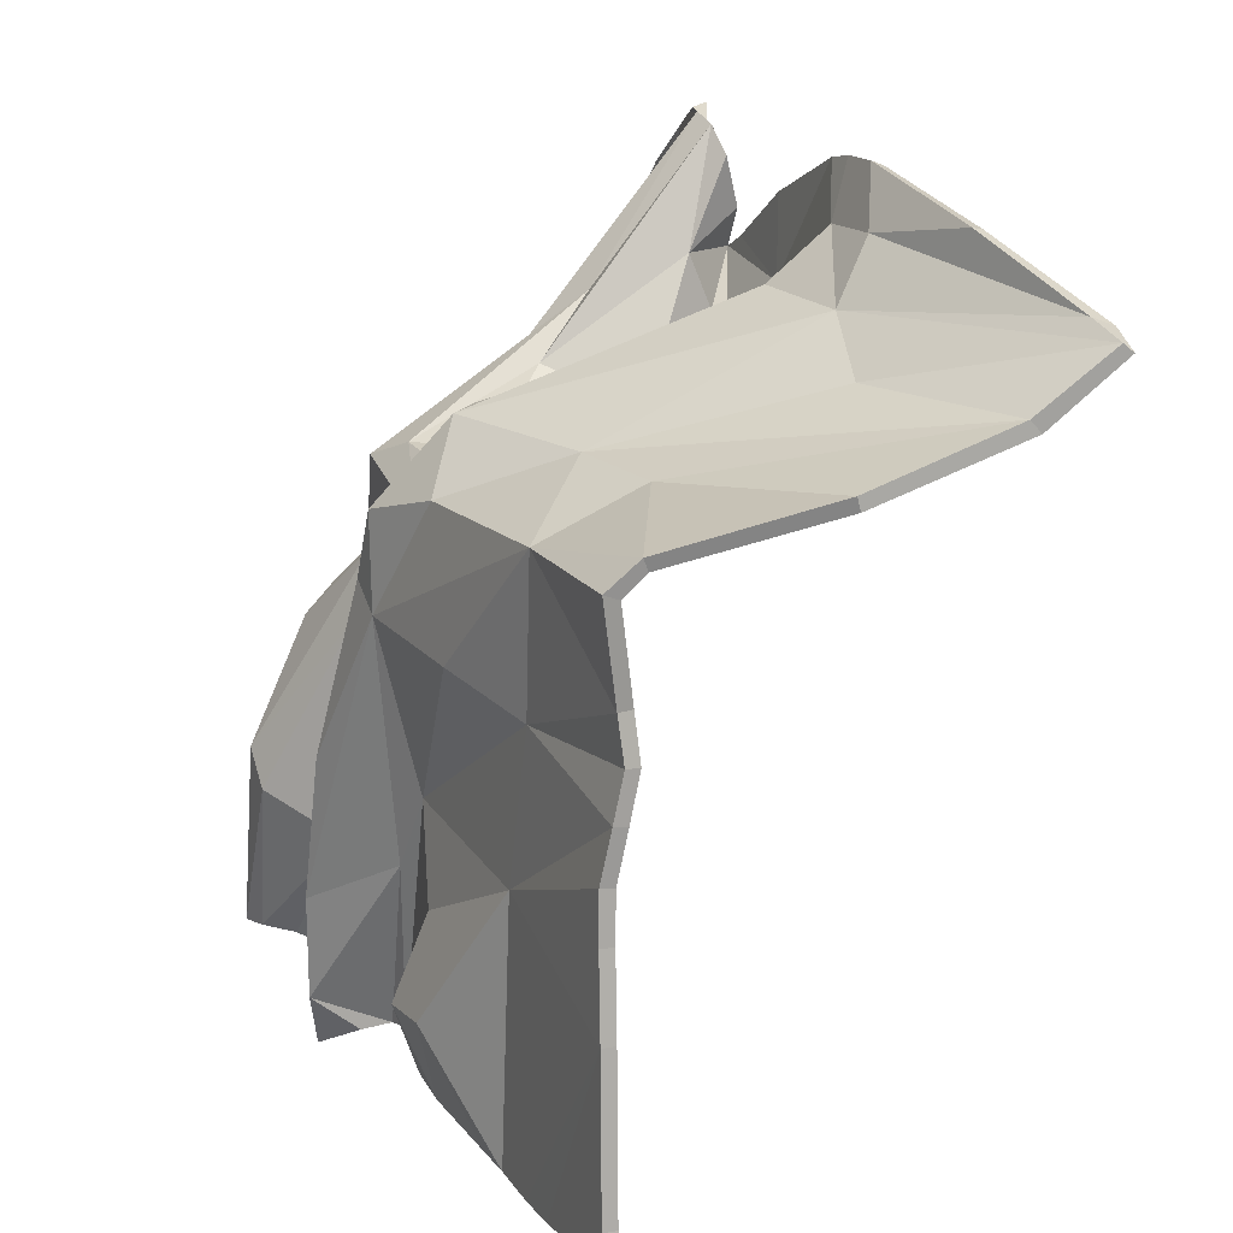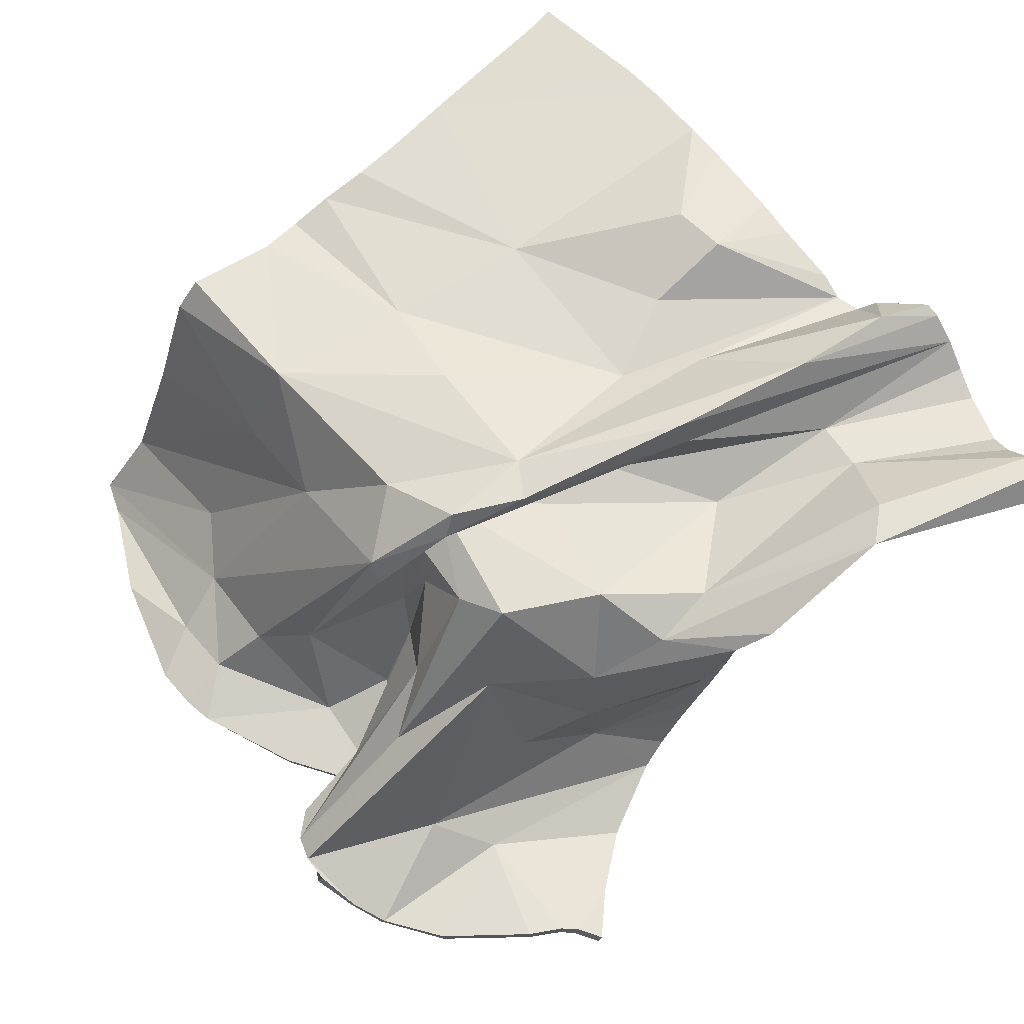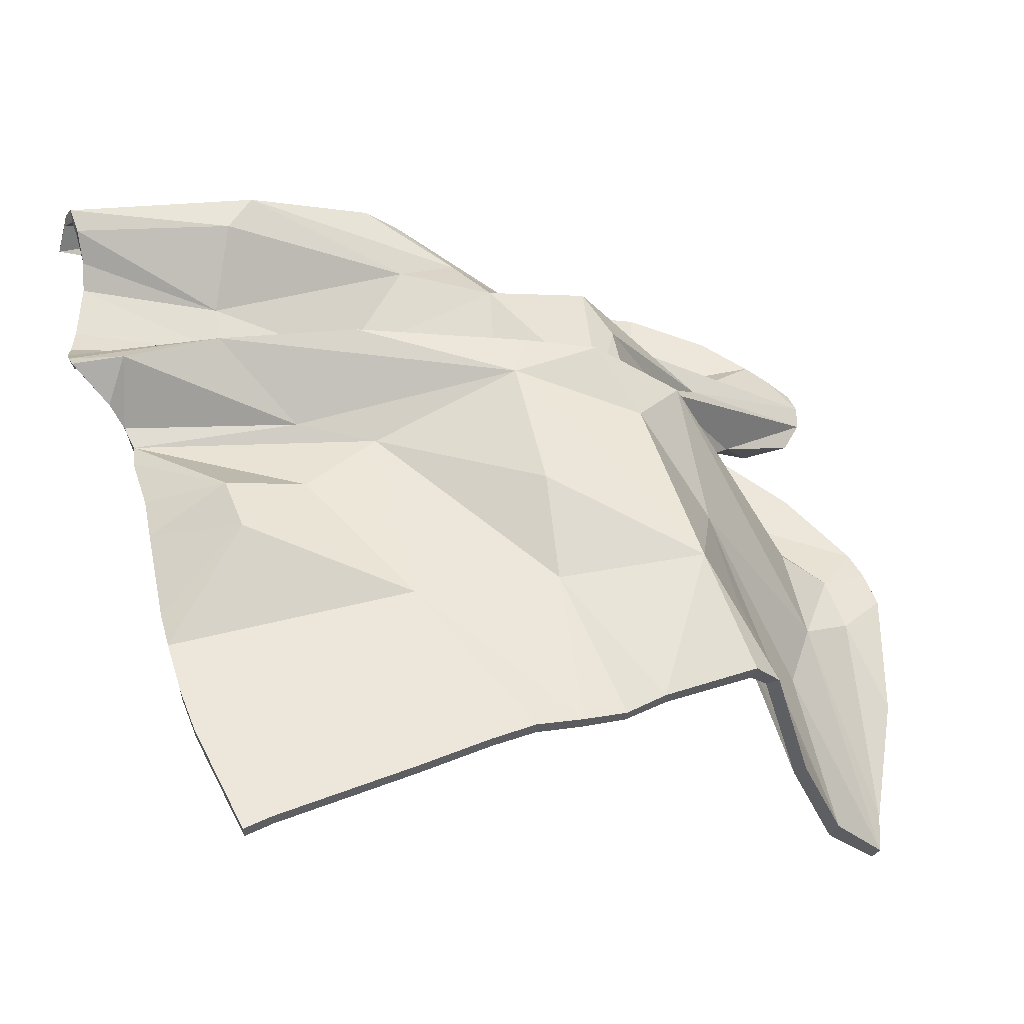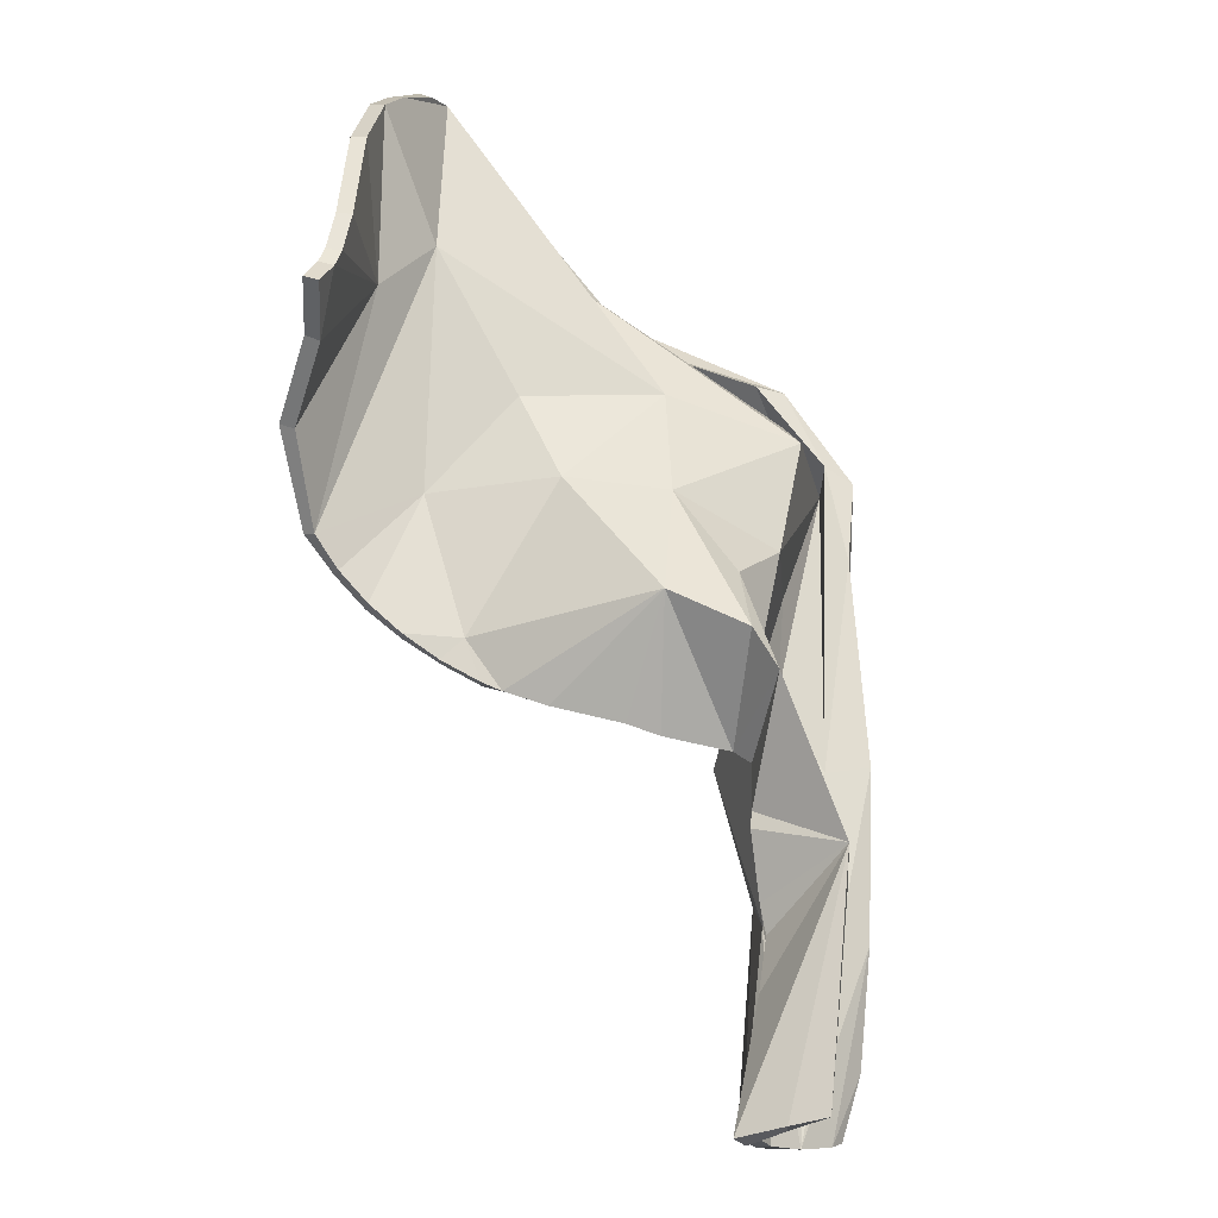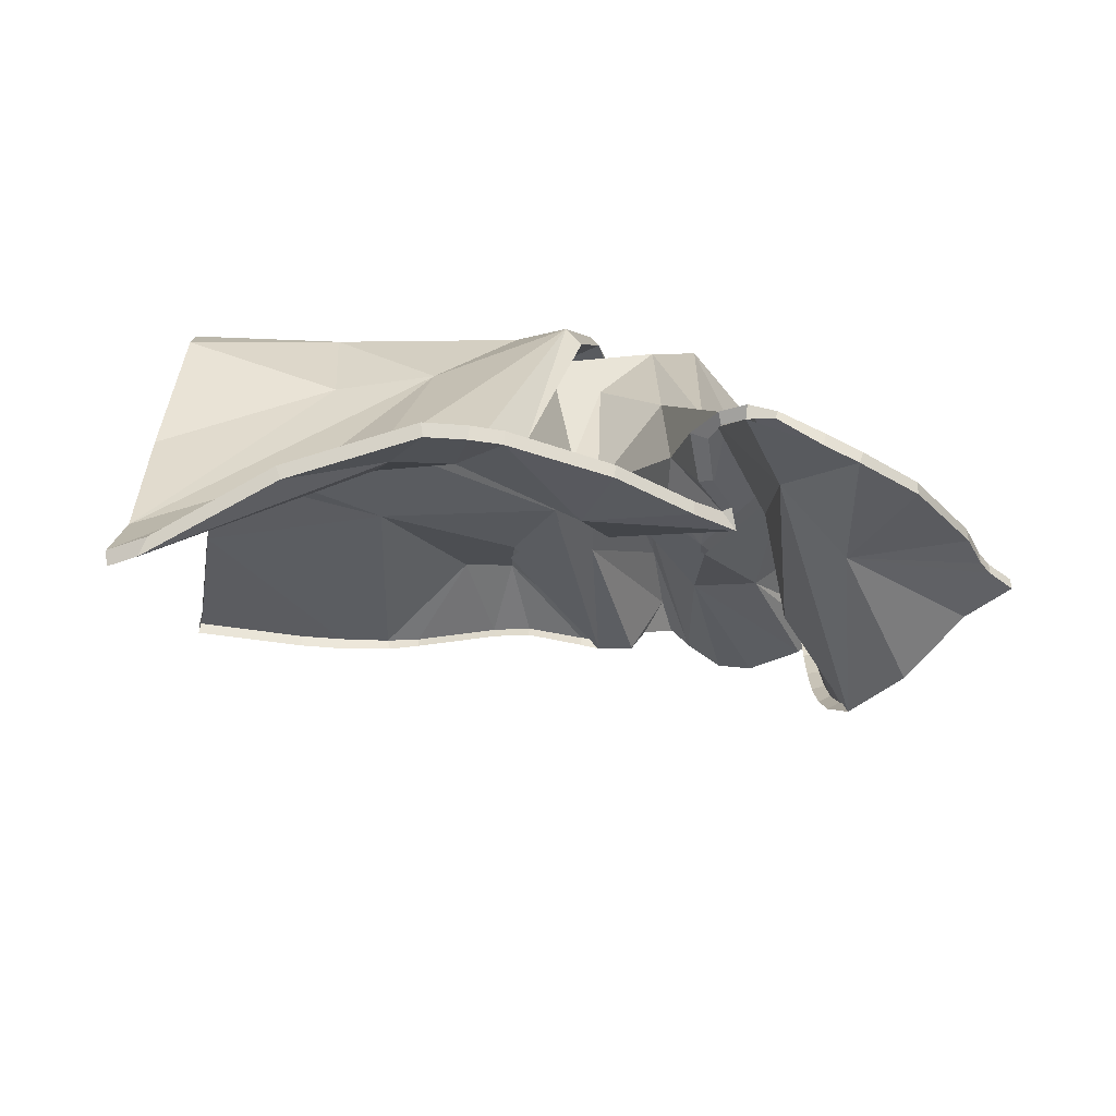
<metadata>
{"format":"obj","ext":"obj","renderer":"f3d","projection":"perspective","resolution":1024,"background":"white","views":[{"elev":12.4,"azim":-111.6,"up":"+Z"},{"elev":68.6,"azim":46.3,"up":"+Y"},{"elev":52.1,"azim":-111.2,"up":"+Y"},{"elev":-0.9,"azim":99.3,"up":"+Z"},{"elev":-35.2,"azim":-7.8,"up":"+Y"}]}
</metadata>
<code>
v -29.1 99.68 -34.06
v -32.25 97.23 -12.36
v -36.03 67.75 -5.367
v -40.39 30.11 14.04
v 2.452 101.8 -116.8
v 1.893 53.03 15.02
v -9.351 55.11 5.899
v 13.24 88.57 -5.547
v 22.06 44.39 35.8
v 44.95 111.4 -34.79
v 44.33 104.9 -111.4
v 29.5 106.6 -14.33
v 44.43 111.9 -17.79
v 64.22 109.1 -62.51
v 65.77 102.9 -110
v 54.29 80.02 2.157
v 61.02 49.94 41.07
v 89.36 103.6 -114.8
v 94.95 101.9 -112.6
v 104.3 103.9 -108.2
v 86.92 101.8 -44.45
v 88.68 104.1 -84.19
v 83.44 72.06 -18.33
v 108.3 107.7 -106.7
v 112.7 112.8 -106
v 93.76 37.38 -26.98
v 119.5 101.8 -108.9
v 43.59 66.25 -5.006
v 60.87 44.39 19.1
v 55.6 45.04 25.81
v 52.71 48.31 34.45
v 73.6 103.3 -29.35
v 59.55 69.47 12.93
v 63.94 105.6 -12.49
v 65.91 48.75 41.49
v 74.08 45.97 40.17
v 83.27 51.3 -20.74
v 80.7 44.68 37.82
v 84.76 44.61 10.24
v 91.47 44.62 31.18
v 121.7 109.3 -106.7
v 99.71 36.08 -12.09
v 107.4 45.05 12.24
v 99.35 103.1 -79.38
v 91.1 98.37 -58.48
v 93.44 62 -48.5
v 93.09 55.84 -45.29
v 92.73 50.19 -41.47
v 92.57 45.12 -37.11
v 92.85 40.75 -32.27
v 109.8 44.52 9.881
v 107.6 41.95 -0.443
v -28.09 101.8 -81.9
v -27.65 101.8 -58.95
v -33.87 31.41 16.94
v -14.17 39.56 27.88
v 12.91 101.9 -116.2
v 8.386 44.49 36.09
v 56.18 103 -110.8
v 40.23 96.01 -1.584
v 44.13 51.6 3.164
v 52.51 105.2 -78.34
v 35.76 100.1 -12.65
v 39.43 73.55 -7.596
v 70 116.3 -87.81
v 102.4 106.3 -46.6
v 19.73 102.5 -115.6
v 97.75 101.8 -66.57
v -29.12 101.8 -114.6
v -29.48 98.7 -41.9
v -6.372 101.8 -116.8
v -4.665 84.78 -7.293
v 3.901 46.92 25.87
v 36.5 104.7 -112.8
v 38.5 111.4 -96.45
v 20.56 107.8 -37.98
v 15.44 47.43 26.4
v 37.21 105.4 -81.23
v 37.39 100.2 -2.505
v 61.02 102 -109.5
v 28.8 63.11 10.19
v 73.21 115.2 -106.5
v 77.18 112.8 -116.2
v 79.86 111.5 -116.4
v 74.08 95.94 -61.82
v 84.58 107.4 -116
v 79.29 102.1 -86.4
v 76.94 64.42 -5.851
v 81.79 88.33 -20.39
v 87.5 98.83 -32.63
v 117.2 114.6 -106
v 105.1 116.1 -70.32
v 93.57 65.25 -49.85
v -28.57 101.8 -109
v -27.56 101.8 -67.64
v -28.84 100.2 -50.03
v 1.411 101.6 -42.79
v -31.57 102.8 -17.11
v -38.07 42.85 3.886
v -4.532 103.2 -15.57
v 7.762 102.3 -69.56
v 16.2 44.39 36.45
v 19.57 56.45 17.19
v 43.85 103.9 -64.81
v 41.09 44.39 29.31
v 45.63 107.5 -14.92
v 38.66 45.71 15.4
v 51.5 111.7 -30.03
v 55.72 44.39 21.16
v 38.31 106 -19.46
v 53.13 50.6 9.531
v 62.74 116 -61.72
v 68.62 107.6 -111.6
v 52.39 54.92 19.02
v 55.92 101.2 -50.37
v 53.06 101.6 -35.93
v 55.11 101.9 -9.429
v 44.9 91.31 -9.379
v 56.57 49.38 39.25
v 67.79 85.23 -5.097
v 73.98 51.08 17.39
v 99.34 102 -40.59
v 100 115.5 -76.91
v 96.82 89.35 -35.17
v 93.66 72.05 -51.95
v 103.7 45.64 18
v 99.89 104.1 -83.82
v 105 103.6 -91.36
v 98.95 101.8 -68.94
v 93.22 101.3 -60.04
v 91.87 88.04 -56.26
v 92.91 83.17 -54.49
v 91.8 59.35 -42.17
v 114.3 43.54 7.272
v 28.34 110.5 -96.31
v -29.12 99.27 -114.6
v -28.56 99.27 -109
v -6.371 99.28 -116.8
v -28.07 99.27 -81.88
v -27.68 99.27 -59.17
v -27.52 99.28 -67.64
v -35.77 67.01 -7.745
v -31.37 96.04 -14.59
v -4.468 83.91 -9.643
v -29.24 96.18 -41.98
v -28.77 97.75 -50.3
v -29.03 97.19 -33.78
v -3.148 100.9 -16.23
v -31.47 100.1 -18.07
v -38.4 41.02 1.838
v -40.11 27.99 12.52
v -8.441 53.81 3.937
v -35.17 28.17 15.71
v 2.38 51.46 13.09
v 2.465 99.33 -116.8
v 4.299 44.59 24.93
v -13.27 37.22 27.44
v 13.45 99.46 -115.7
v 13.61 86.75 -7.359
v 8.837 42.13 35.3
v 30.55 104.2 -15.12
v 38.69 101.2 -8.078
v 15.03 45.22 24.91
v 16.21 41.99 35.76
v 36.53 102.4 -111.8
v 36.47 103 -81.96
v 44.61 101.3 -65.42
v 19.44 56.37 14.31
v 21.91 41.93 35.33
v 44.07 102.6 -110.5
v 48.39 109.6 -39.01
v 27.05 71.01 5.33
v 37.48 43.34 14.52
v 59.71 99.65 -109.6
v 55.64 100.7 -110.1
v 43.14 109.3 -18.41
v 44.4 50.51 0.6575
v 36.58 98.97 -4.651
v 40.97 41.9 29.09
v 53.47 103.1 -76.66
v 35.66 106.8 -19.08
v 29.97 94.66 -14.15
v 38.9 69.51 -9.628
v 67.35 100.7 -109.8
v 69.47 113.8 -90.75
v 53.68 110.6 -42.44
v 62.46 107.9 -64.5
v 63.7 42.25 16.72
v 55.61 41.91 20.9
v 33.36 103.2 -18.88
v 55.36 51.16 7.416
v 74.18 112 -107.1
v 65.49 113 -74.92
v 46.07 90.88 -11.67
v 70.6 106 -111.1
v 77.57 109.9 -115.3
v 81.46 106.5 -115.6
v 51.86 99.75 -48.82
v 57.99 45.39 26.09
v 77.92 109.7 -115.2
v 74.73 93.47 -61.73
v 57.31 48.1 37.46
v 55.83 47.63 34.09
v 76.49 99.53 -81.93
v 61.08 48.3 39.27
v 88.33 101.3 -115.3
v 94.86 99.35 -112.6
v 90.42 102.5 -83.4
v 70.86 50.12 20.21
v 105.3 101.6 -107.6
v 88.42 99.76 -44.9
v 74.69 63.98 -6.992
v 65.28 46.49 42.36
v 73.35 43.48 40.36
v 79.88 42.18 38.16
v 80.46 50.83 -20.48
v 84 42.3 11.39
v 109.8 106 -105.6
v 103.6 112.9 -81.6
v 92.88 35.53 -26.98
v 91.54 42.12 31.16
v 113.4 110.8 -106.2
v 102.9 113 -77.01
v 103.8 43.14 18.11
v 116.4 111.9 -106.3
v 119.1 108.9 -107.8
v 95.87 103.7 -67.25
v 92.05 103.3 -59.97
v 117.8 103.3 -110.1
v 97.86 105.6 -84.42
v 97.08 104.1 -79.42
v 96.63 102.7 -69.49
v 88.59 99.56 -58.77
v 91.19 72.09 -51.53
v 91.01 65.16 -50.02
v 90.74 39.56 -32.93
v 99.27 33.59 -11.43
v 107.6 39.59 0.4311
v 109.7 42.1 10.5
v 107.4 42.58 12.65
v 103.7 105.5 -92.46
v 89.45 87.86 -55.68
v 90.47 82.99 -53.94
v 90.7 55.61 -46.01
v 91.05 61.8 -49.21
v 90.41 49.67 -42.29
v 90.41 44.22 -38
v 114.2 41.13 7.906
v 19.82 100.1 -114.6
v 62.59 45.39 19.04
v 61.08 48.3 39.27
v 61.08 48.3 39.27
v 61.08 48.3 39.27
v 61.08 48.3 39.27
v 60.08 70.46 7.314
v 66.04 84.56 -6.772
v 61.08 48.3 39.27
v 66.04 84.56 -6.772
v 70.86 50.12 20.21
v 61.08 48.3 39.27
v 66.04 84.56 -6.772
v 74.69 63.98 -6.992
v 70.86 50.12 20.21
f 142 144 150
f 150 152 151
f 151 154 153
f 152 154 151
f 154 156 153
f 153 156 157
f 159 152 150
f 150 144 159
f 157 156 160
f 152 159 154
f 161 159 148
f 159 162 154
f 154 163 156
f 156 163 160
f 160 163 164
f 154 168 163
f 163 169 164
f 148 171 161
f 159 161 162
f 154 162 168
f 162 172 168
f 168 173 163
f 163 173 169
f 166 174 167
f 171 176 161
f 168 172 173
f 172 177 173
f 161 176 162
f 169 173 179
f 174 180 167
f 167 180 171
f 176 181 162
f 162 181 178
f 172 178 182
f 172 183 177
f 174 184 180
f 180 185 171
f 171 186 176
f 176 186 181
f 186 187 181
f 172 182 183
f 177 188 173
f 173 188 189
f 173 189 179
f 181 190 182
f 181 182 178
f 177 191 188
f 184 192 180
f 192 185 180
f 185 193 171
f 171 193 186
f 186 193 187
f 187 190 181
f 182 194 183
f 195 192 184
f 196 192 195
f 185 197 193
f 187 198 190
f 196 200 192
f 192 200 185
f 185 200 197
f 197 187 193
f 197 204 187
f 187 204 198
f 204 201 198
f 197 206 204
f 206 207 204
f 208 201 204
f 255 256 257
f 258 259 260
f 207 210 204
f 210 208 204
f 261 262 263
f 209 215 252
f 253 215 214
f 201 208 211
f 212 216 209
f 209 217 215
f 210 218 208
f 219 211 208
f 209 220 217
f 215 217 221
f 218 222 208
f 208 222 219
f 219 223 211
f 216 220 209
f 217 224 221
f 219 222 225
f 219 225 223
f 225 226 223
f 226 229 223
f 230 231 223
f 223 232 227
f 220 237 217
f 238 239 217
f 217 240 224
f 217 239 240
f 229 241 223
f 223 241 230
f 223 231 232
f 237 238 217
f 239 238 248
f 69 94 71
f 94 53 71
f 95 54 101
f 2 3 72
f 96 70 97
f 97 1 100
f 1 98 100
f 3 99 72
f 99 4 7
f 95 101 53
f 101 54 96
f 70 1 97
f 100 98 2
f 4 55 6
f 71 53 5
f 7 4 6
f 6 55 73
f 55 56 73
f 53 101 57
f 96 97 101
f 8 99 7
f 5 53 57
f 2 72 100
f 99 8 72
f 56 58 73
f 100 72 8
f 7 6 8
f 97 100 76
f 12 100 8
f 8 6 79
f 6 73 77
f 73 58 77
f 77 58 102
f 74 135 75
f 101 78 135
f 135 78 75
f 101 104 78
f 101 97 104
f 104 97 76
f 6 77 103
f 77 102 9
f 74 75 11
f 104 76 10
f 76 100 10
f 100 12 10
f 8 79 12
f 6 103 79
f 79 103 81
f 103 77 107
f 77 9 107
f 75 78 80
f 75 80 59
f 78 104 80
f 10 12 13
f 103 107 81
f 81 107 61
f 75 59 11
f 12 79 13
f 79 81 60
f 9 105 107
f 80 104 62
f 104 10 62
f 13 79 106
f 79 60 106
f 81 63 60
f 81 61 64
f 80 62 15
f 62 10 65
f 10 13 108
f 13 106 108
f 108 106 14
f 81 64 63
f 61 107 29
f 107 109 29
f 107 105 109
f 106 63 110
f 106 60 63
f 64 61 28
f 28 61 111
f 61 29 111
f 15 62 82
f 82 62 65
f 65 10 112
f 10 108 112
f 108 14 112
f 14 106 110
f 63 64 118
f 113 15 82
f 63 118 117
f 64 28 118
f 28 111 114
f 111 29 114
f 83 113 82
f 65 112 86
f 14 110 115
f 115 110 116
f 116 110 32
f 110 63 117
f 118 28 16
f 28 114 16
f 29 30 114
f 83 82 84
f 82 65 84
f 65 86 84
f 86 112 14
f 115 116 85
f 110 117 34
f 118 16 117
f 114 119 16
f 30 31 114
f 114 31 119
f 86 14 87
f 14 115 87
f 87 115 85
f 116 32 85
f 110 34 32
f 117 33 34
f 34 33 120
f 16 33 117
f 16 119 33
f 33 119 17
f 86 87 18
f 18 87 19
f 22 87 85
f 32 34 89
f 33 17 120
f 120 17 121
f 19 87 20
f 20 87 22
f 85 32 21
f 32 89 90
f 34 120 89
f 120 121 88
f 17 35 36
f 121 17 38
f 38 17 36
f 85 21 22
f 21 32 90
f 89 120 23
f 120 88 23
f 88 121 37
f 121 38 39
f 20 22 24
f 123 22 21
f 90 89 122
f 124 89 23
f 121 39 26
f 38 40 39
f 24 22 25
f 22 123 25
f 123 21 92
f 21 90 92
f 89 124 122
f 37 121 26
f 39 40 126
f 123 91 25
f 123 92 91
f 92 90 66
f 90 122 66
f 88 37 23
f 91 92 41
f 92 66 68
f 68 66 130
f 41 92 27
f 127 92 44
f 92 68 129
f 66 45 130
f 66 122 45
f 122 124 45
f 125 124 93
f 124 133 93
f 124 23 133
f 23 37 133
f 37 26 50
f 26 39 42
f 52 39 51
f 39 126 43
f 39 43 51
f 27 92 128
f 92 127 128
f 92 129 44
f 45 124 131
f 124 132 131
f 124 125 132
f 133 47 46
f 93 133 46
f 133 48 47
f 37 49 48
f 133 37 48
f 37 50 49
f 42 39 52
f 51 134 52
f 67 135 74
f 67 57 135
f 101 135 57
f 69 136 137 94
f 71 138 136 69
f 94 137 53
f 53 137 139
f 95 141 54
f 54 141 140
f 2 143 3
f 3 143 142
f 96 146 70
f 70 146 145
f 1 147 98
f 98 147 149
f 3 142 99
f 99 142 150
f 99 150 4
f 4 150 151
f 53 139 95
f 95 139 141
f 54 140 96
f 96 140 146
f 70 145 1
f 1 145 147
f 98 149 2
f 2 149 143
f 4 151 55
f 55 151 153
f 5 155 71
f 71 155 138
f 55 153 56
f 56 153 157
f 57 158 5
f 5 158 155
f 56 157 58
f 58 157 160
f 58 160 102
f 102 160 164
f 102 164 9
f 9 164 169
f 11 170 74
f 74 170 165
f 80 174 59
f 59 174 175
f 59 175 11
f 11 175 170
f 9 169 105
f 105 169 179
f 15 184 80
f 80 184 174
f 109 189 29
f 29 189 188
f 105 179 109
f 109 179 189
f 113 195 15
f 15 195 184
f 83 196 113
f 113 196 195
f 29 250 30
f 30 250 199
f 84 200 83
f 83 200 196
f 86 197 84
f 84 197 200
f 30 199 31
f 31 199 203
f 31 203 119
f 119 203 202
f 119 202 17
f 17 202 254
f 18 206 86
f 86 206 197
f 19 207 18
f 18 207 206
f 20 210 19
f 19 210 207
f 17 205 35
f 35 251 213
f 35 213 36
f 36 213 214
f 36 214 38
f 38 214 215
f 24 218 20
f 20 218 210
f 38 215 40
f 40 215 221
f 25 222 24
f 24 222 218
f 40 221 126
f 126 221 224
f 91 225 25
f 25 225 222
f 41 226 91
f 91 226 225
f 130 228 68
f 68 228 227
f 27 229 41
f 41 229 226
f 44 231 127
f 127 231 230
f 68 227 129
f 129 227 232
f 45 233 130
f 130 233 228
f 93 235 125
f 125 235 234
f 26 220 50
f 50 220 236
f 42 237 26
f 26 237 220
f 126 224 43
f 43 224 240
f 43 240 51
f 51 240 239
f 128 241 27
f 27 241 229
f 127 230 128
f 128 230 241
f 129 232 44
f 44 232 231
f 131 242 45
f 45 242 233
f 132 243 131
f 131 243 242
f 125 234 132
f 132 234 243
f 47 244 46
f 46 244 245
f 46 245 93
f 93 245 235
f 48 246 47
f 47 246 244
f 49 247 48
f 48 247 246
f 50 236 49
f 49 236 247
f 52 238 42
f 42 238 237
f 51 239 134
f 134 239 248
f 134 248 52
f 52 248 238
f 74 165 67
f 67 165 249
f 67 249 57
f 57 249 158
f 29 188 250

</code>
